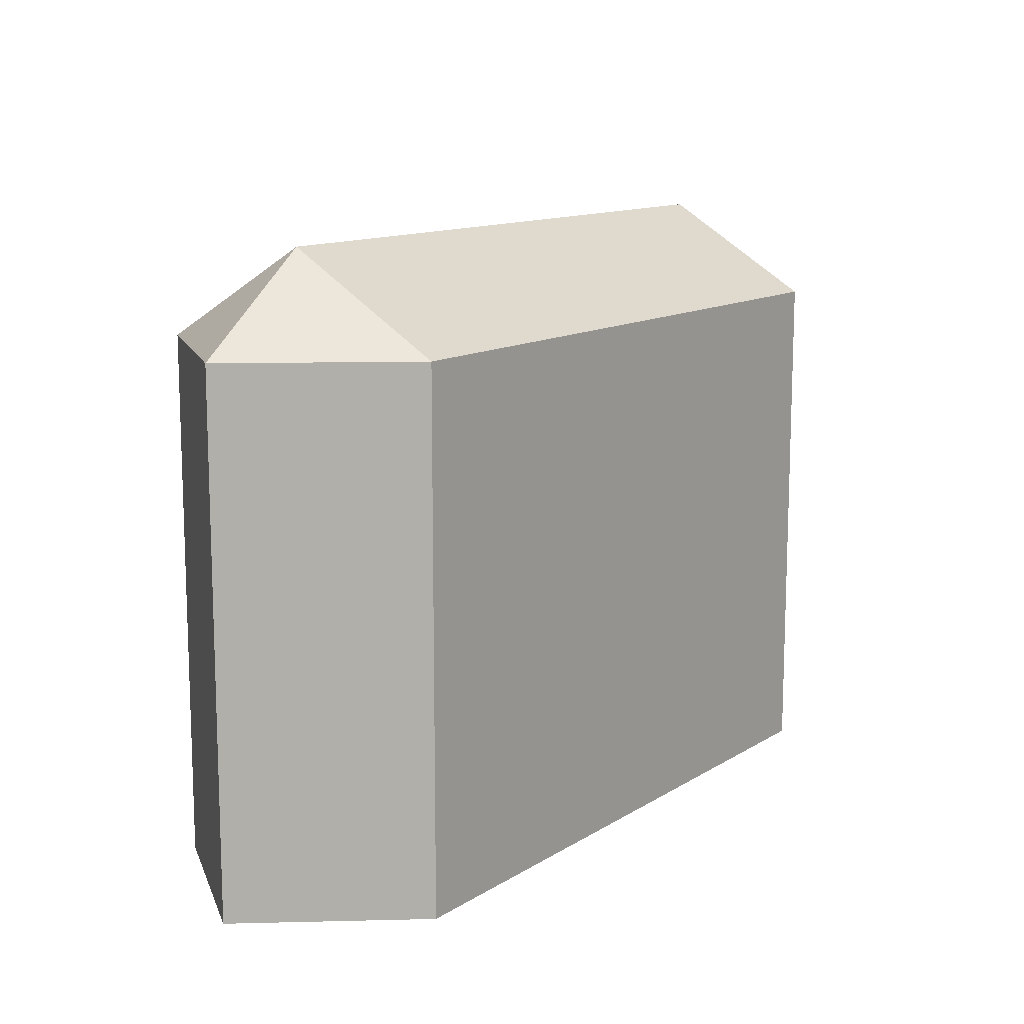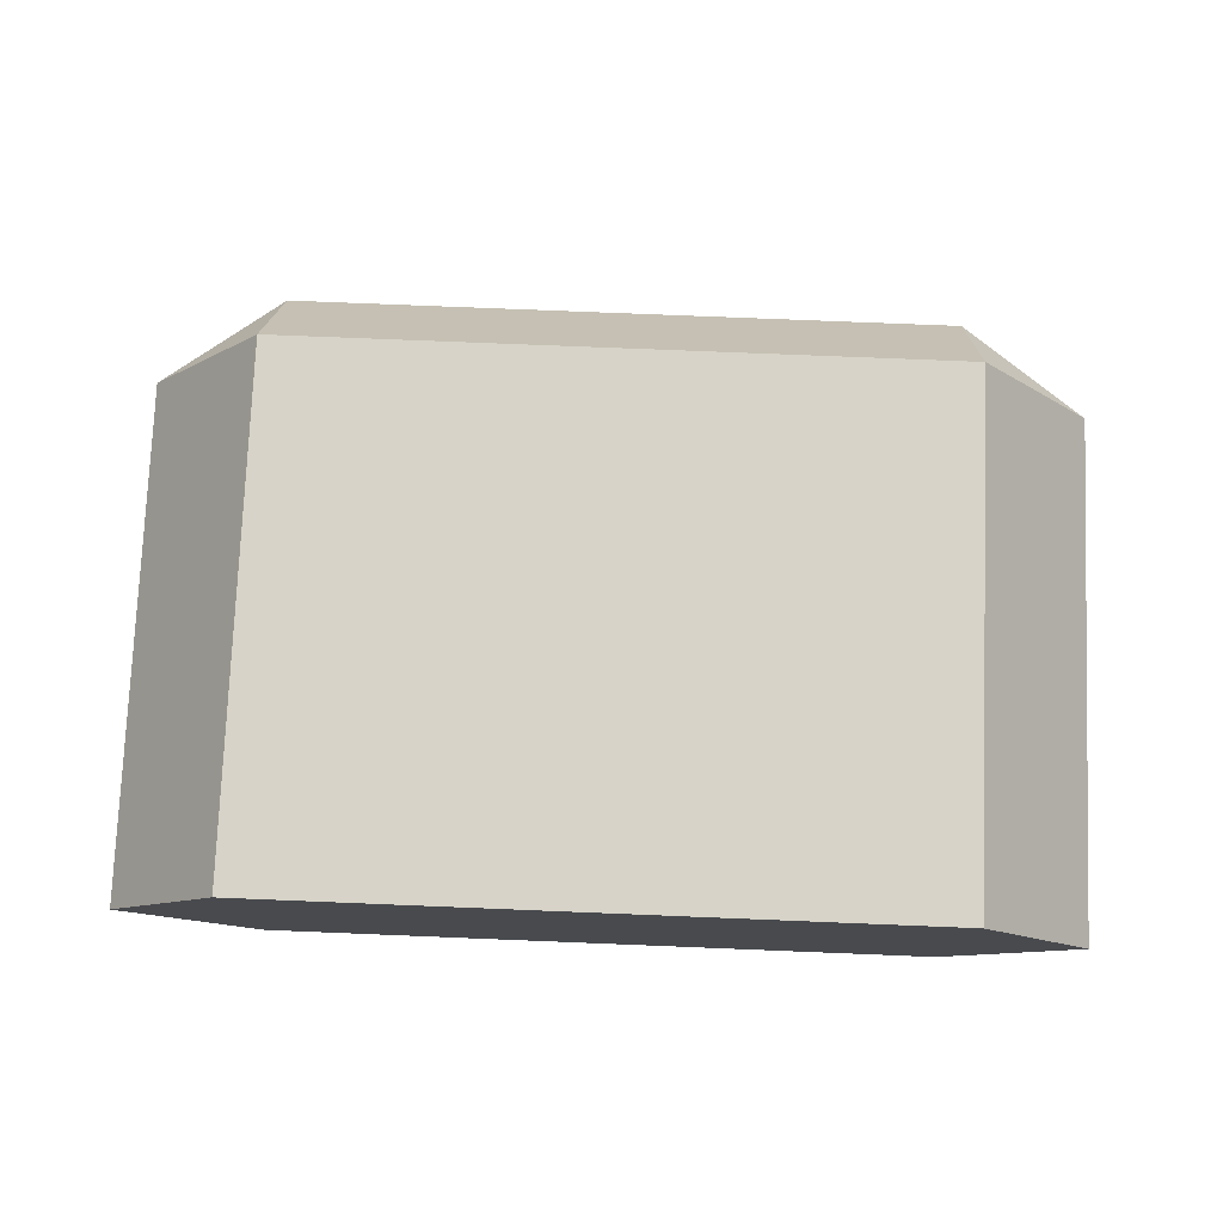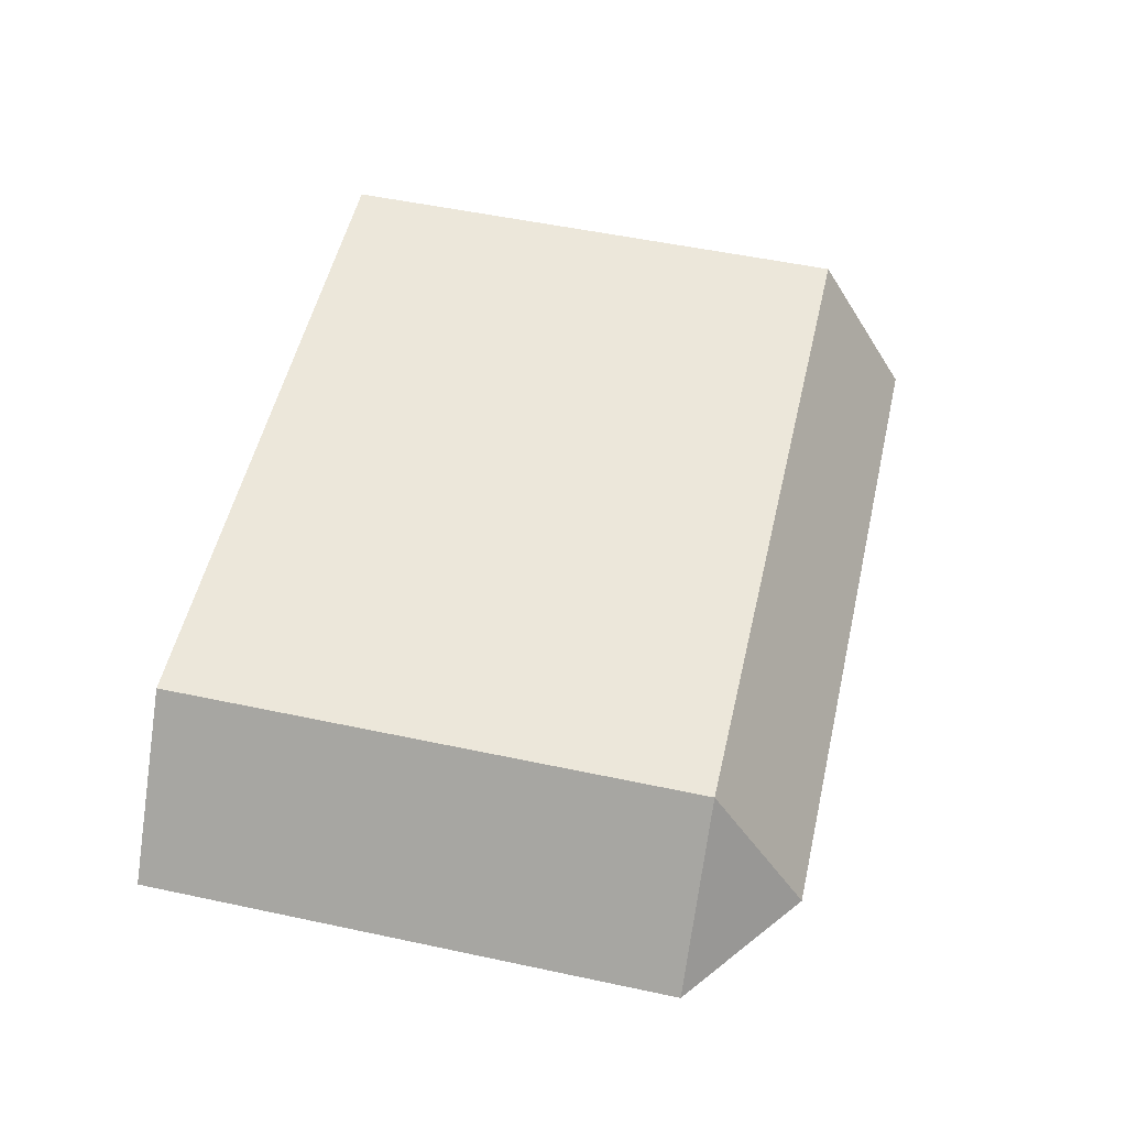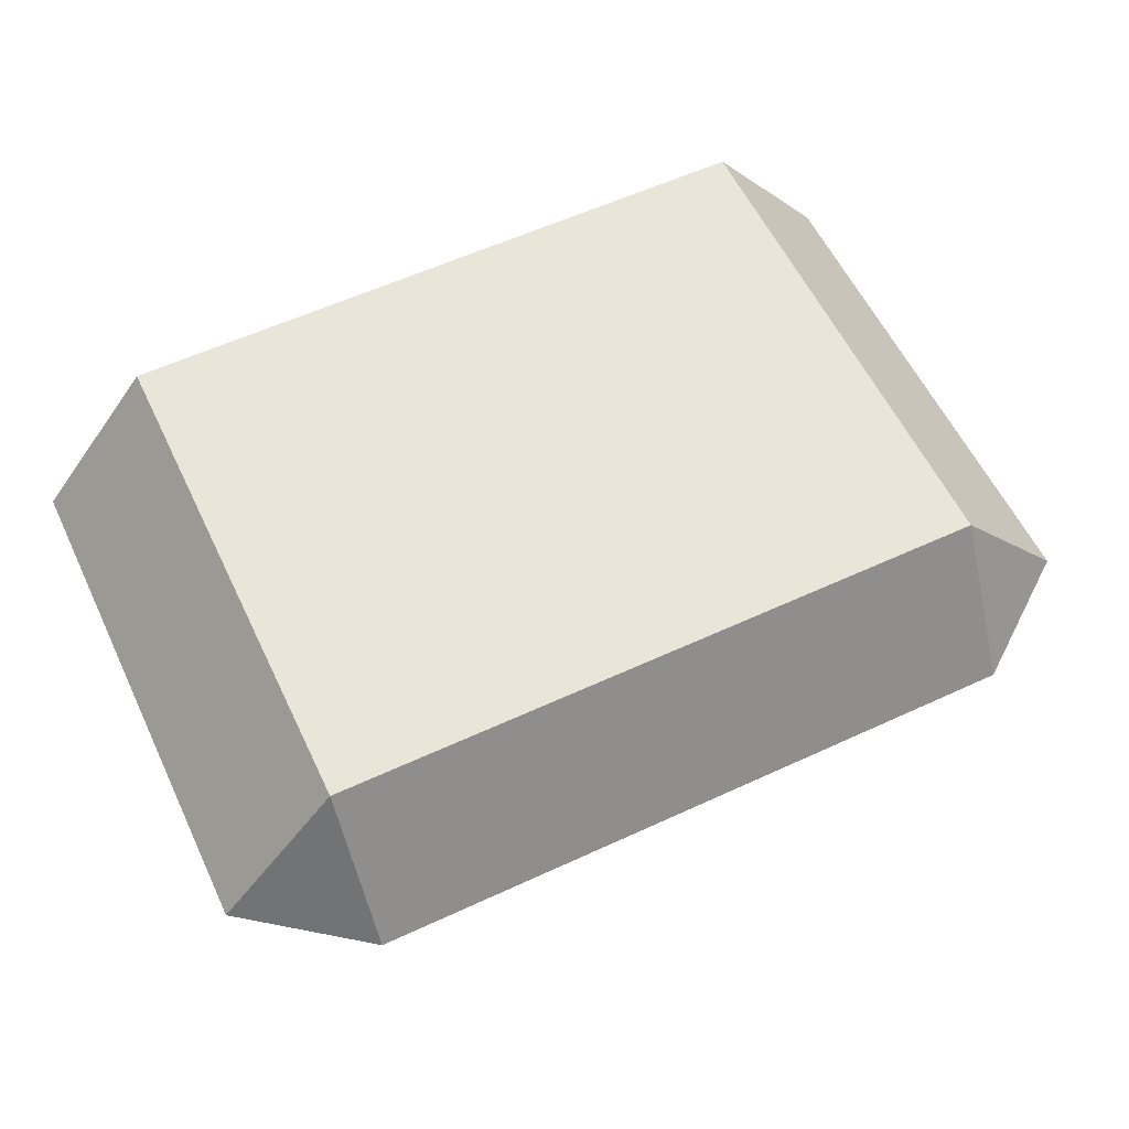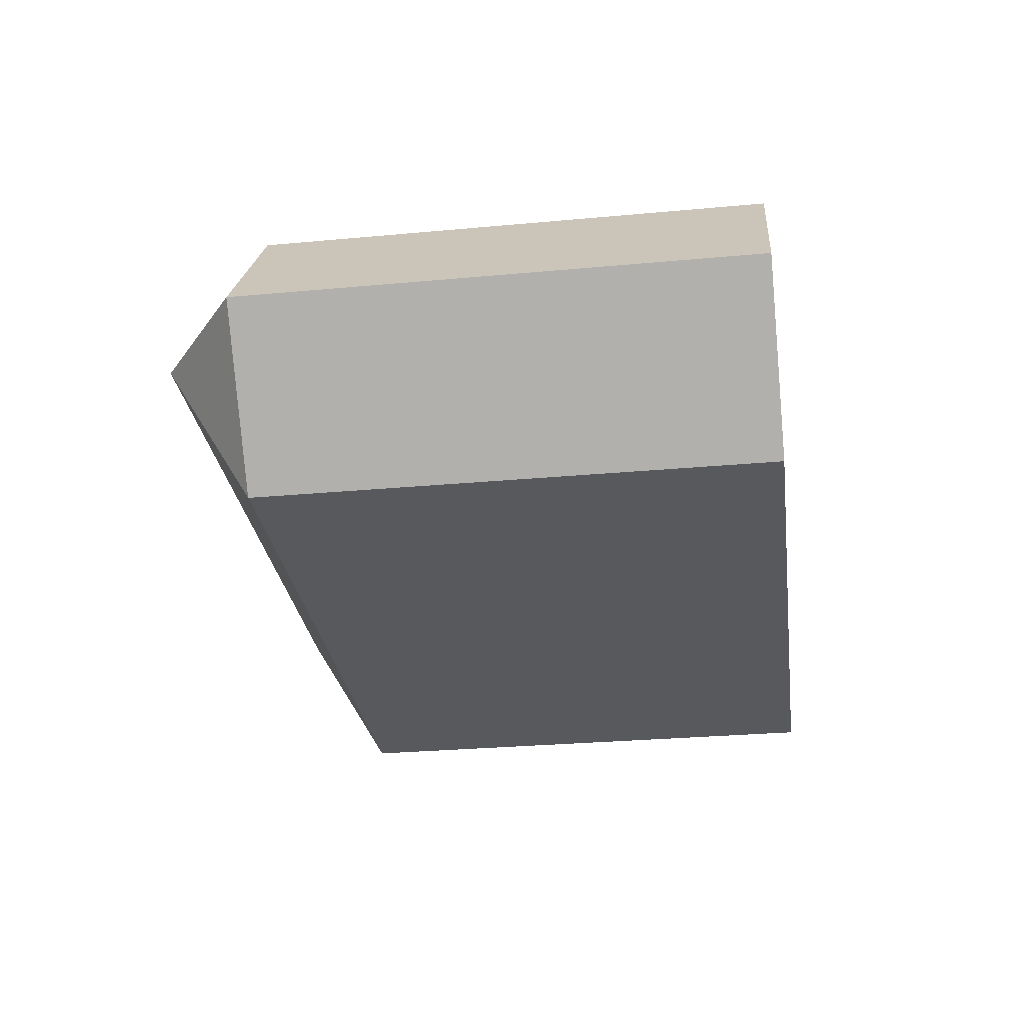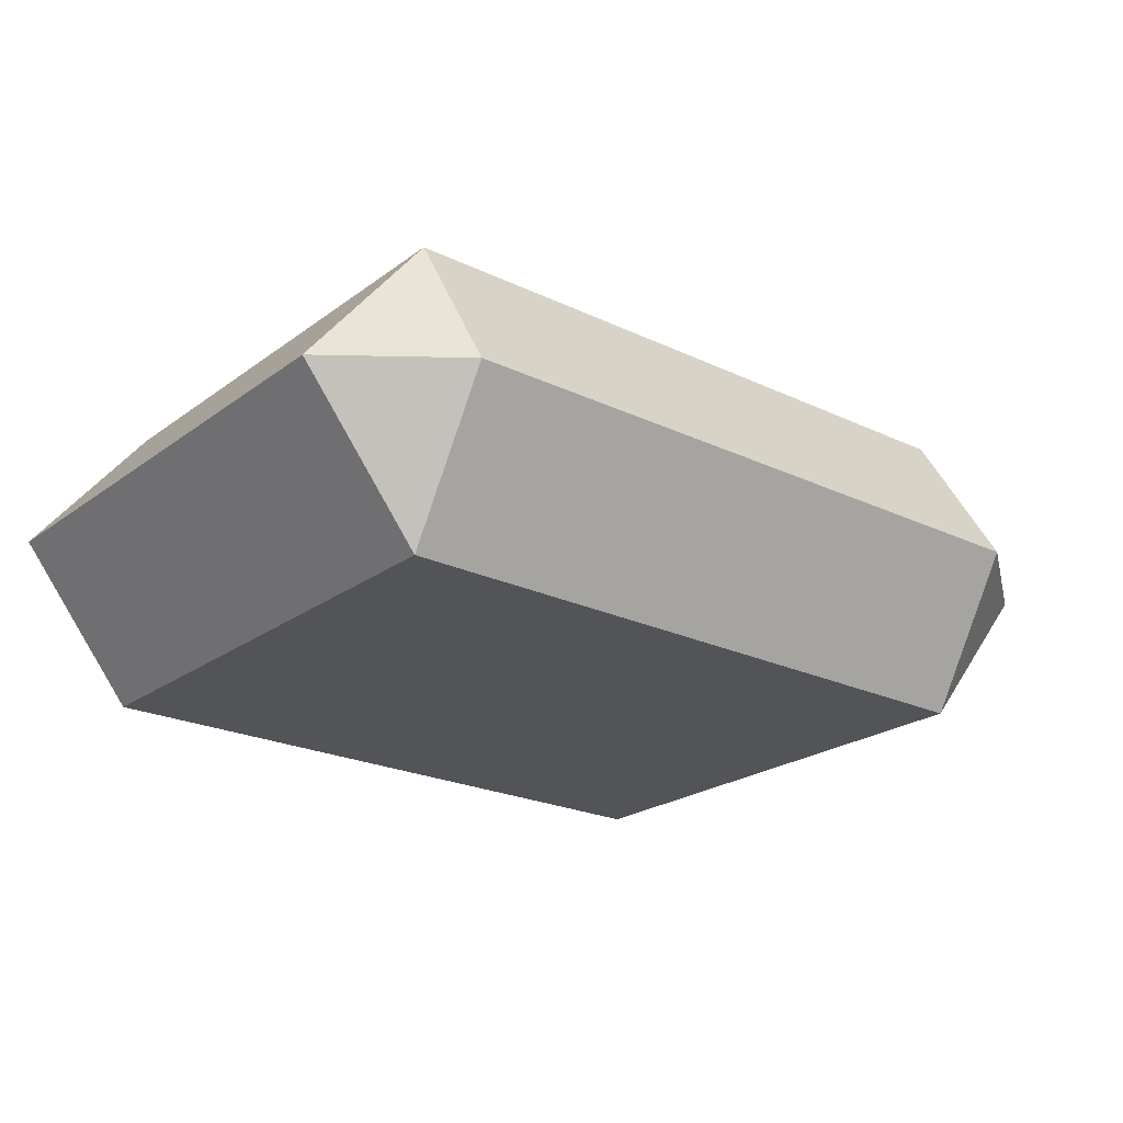
<metadata>
{"format":"obj","ext":"obj","renderer":"f3d","projection":"perspective","resolution":1024,"background":"white","views":[{"elev":12.4,"azim":-54.6,"up":"+Y"},{"elev":76.8,"azim":2.3,"up":"+Z"},{"elev":52.8,"azim":102.9,"up":"+Z"},{"elev":58.6,"azim":154.5,"up":"+Z"},{"elev":-29.0,"azim":-82.2,"up":"+Z"},{"elev":-22.8,"azim":140.9,"up":"+Z"}]}
</metadata>
<code>
g pb_Mesh-6022438
v -20 0 0
v -16 0 -5
v -20 17 0
v -16 17 -5
v 6 0 -5
v 10 0 0
v 6 17 -5
v 10 17 0
v 6 0 -5
v -16 0 -5
v 10 0 0
v -20 0 0
v 6 0 5
v -16 0 5
v 10 17 0
v 10 0 0
v 6 17 5
v 6 0 5
v -20 0 0
v -20 17 0
v -16 0 5
v -16 17 5
v 6 20 0
v 6 17 -5
v 6 17 -5
v 6 20 0
v 6 17 -5
v 10 17 0
v 6 17 5
v 6 20 0
v 6 17 5
v 6 20 0
v 10 17 0
v 6 17 5
v 6 17 5
v 6 17 5
v -16 17 5
v 6 17 5
v 6 0 5
v -16 17 5
v -16 0 5
v -16 17 5
v -16 0 5
v -16 17 5
v -16 17 5
v -20 17 0
v -16 17 -5
v -16 20 0
v -16 17 -5
v -16 17 -5
v -16 20 0
v -16 17 -5
v 6 17 -5
v 6 20 0
v -16 20 0
v -20 17 0
v -16 20 0
v -16 17 5
v -16 17 5
v -16 20 0
v -16 17 5
v 6 20 0
v -16 17 5
v -16 20 0
v 6 17 5
v -16 0 -5
v 6 17 -5
v -16 17 -5
v 6 0 -5
g pb_Mesh-6022438_0
f 3 2 1
f 3 4 2
f 7 6 5
f 7 8 6
f 11 10 9
f 11 12 10
f 13 12 11
f 13 14 12
f 17 16 15
f 17 18 16
f 21 20 19
f 21 22 20
f 25 24 23
f 28 27 26
f 31 30 29
f 34 33 32
f 37 36 35
f 40 39 38
f 39 42 41
f 45 44 43
f 48 47 46
f 51 50 49
f 54 53 52
f 54 52 55
f 58 57 56
f 61 60 59
f 64 63 62
f 63 65 62
f 68 67 66
f 67 69 66

</code>
